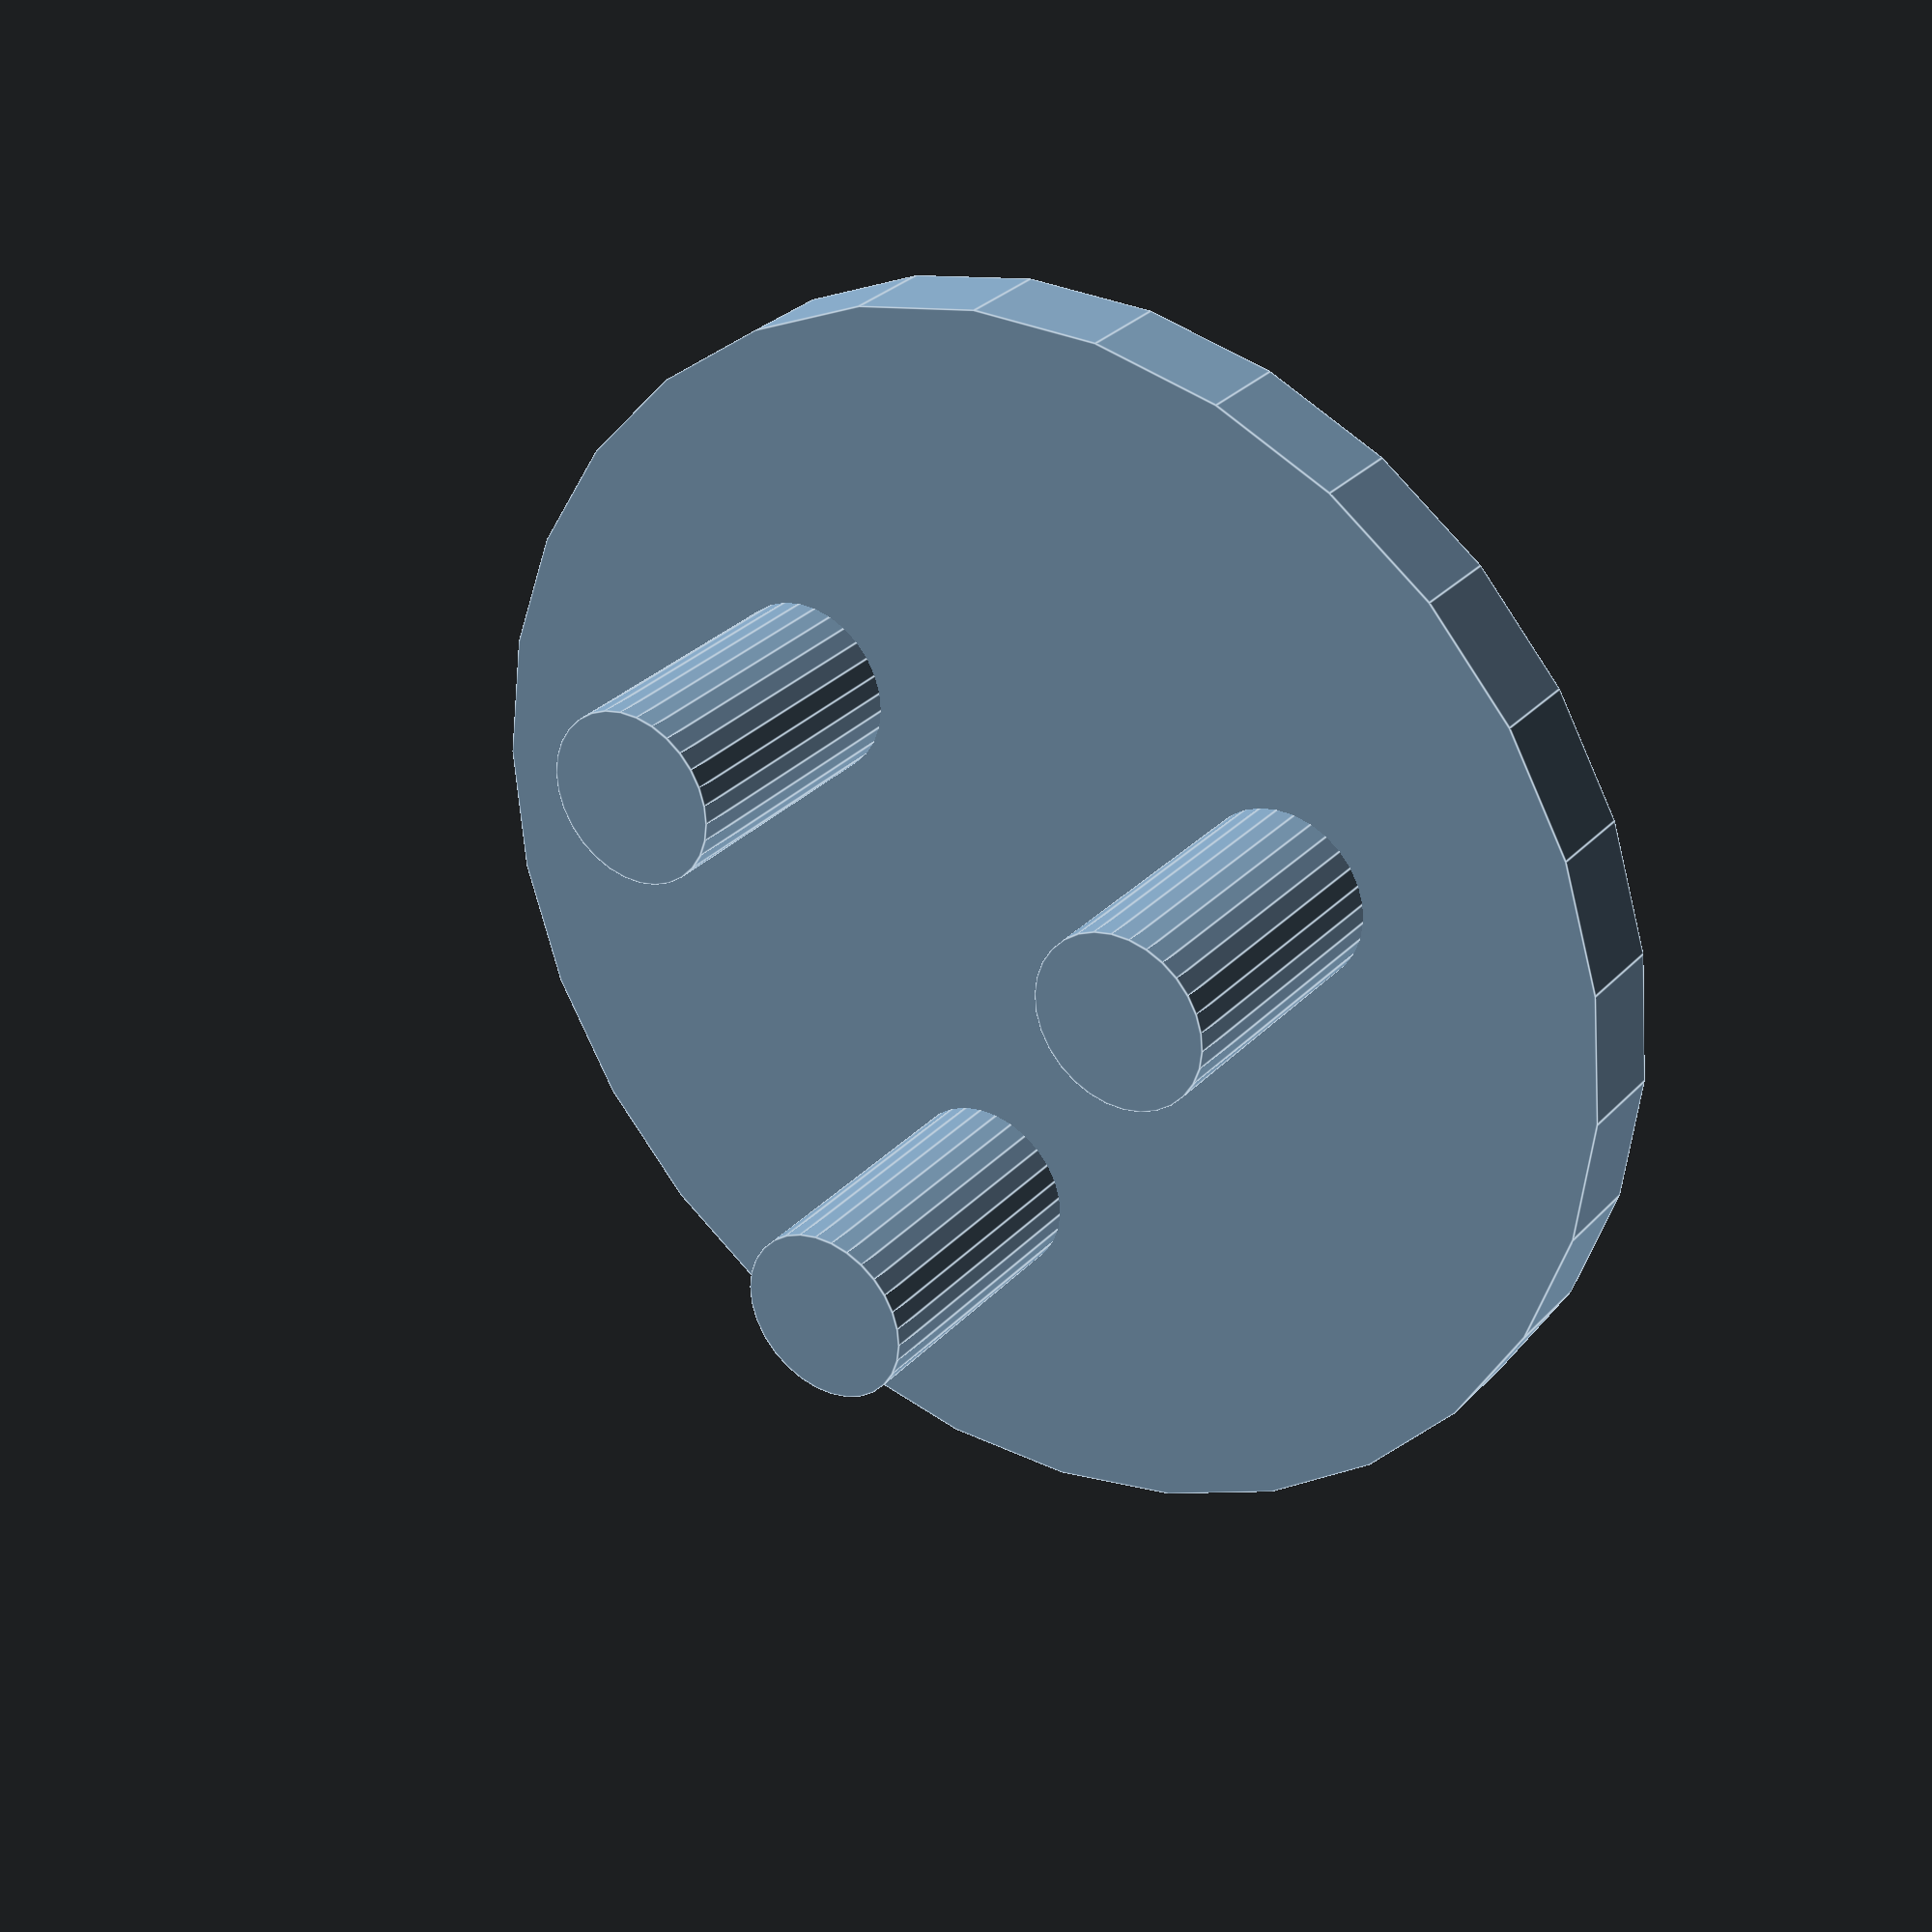
<openscad>
cylinder(r=20, h=3);
module male() {
translate([10,0,2]){
	cylinder(r=2.8, h=10, $fs=0.3);
}
}
male();
rotate(120, [0,0,1]){male();}
rotate(240, [0,0,1]){male();}
</openscad>
<views>
elev=330.4 azim=97.0 roll=34.0 proj=p view=edges
</views>
